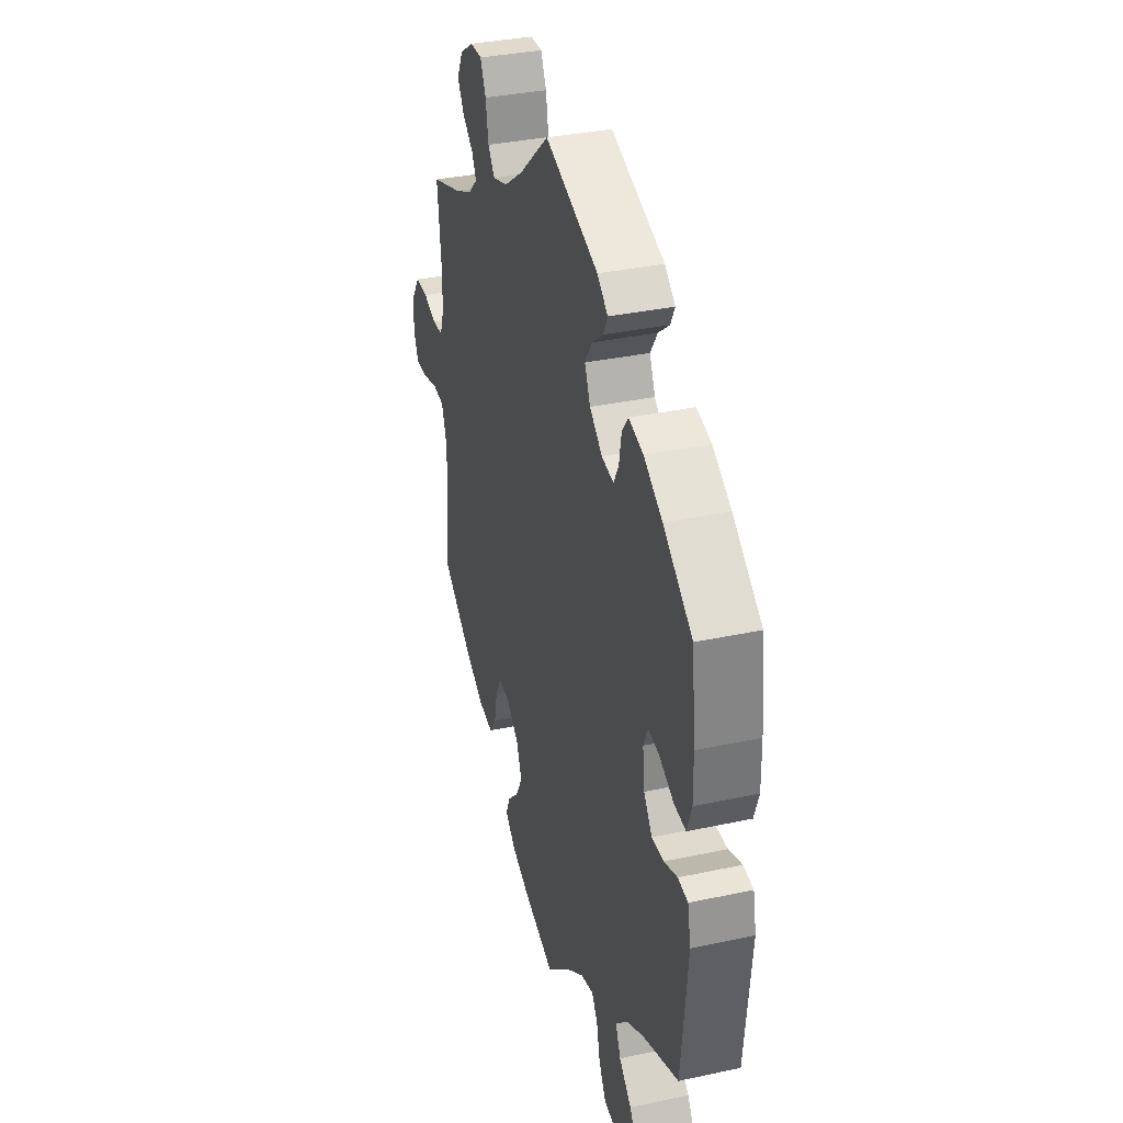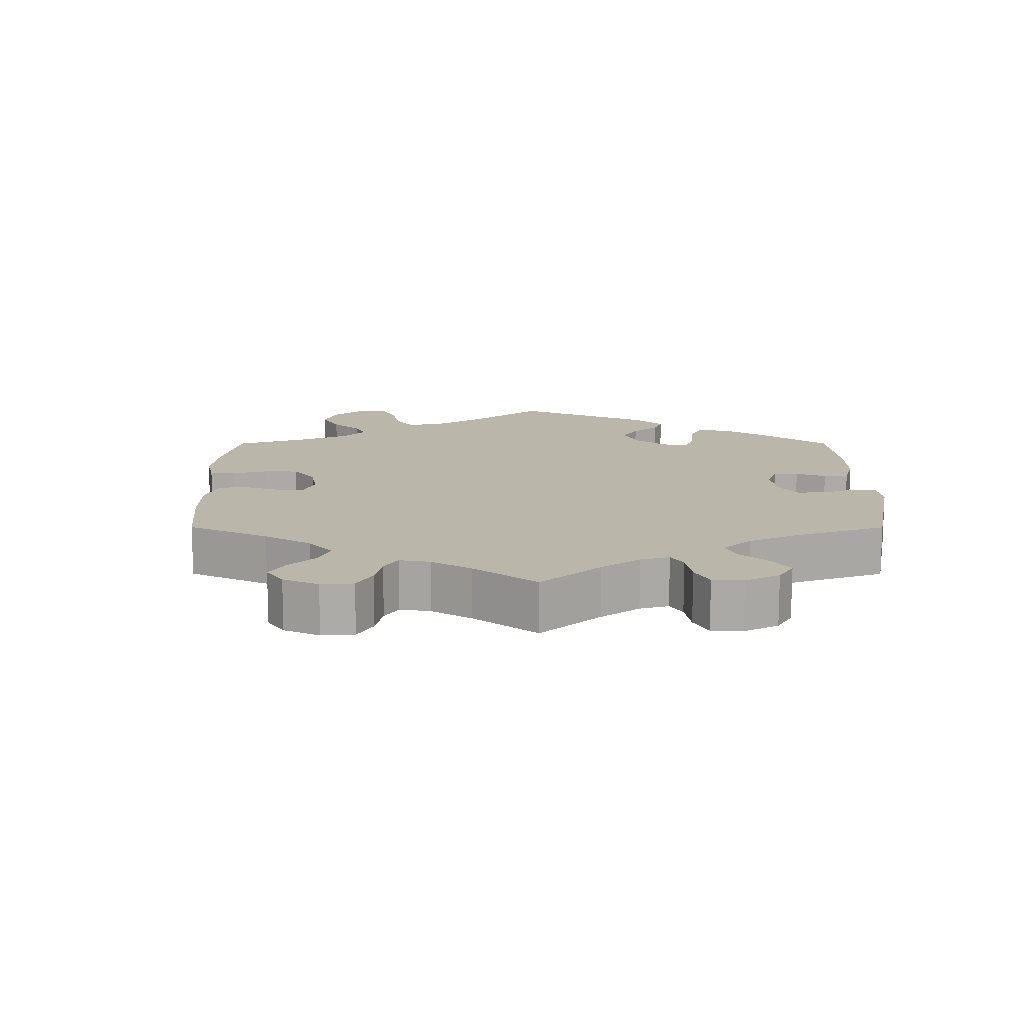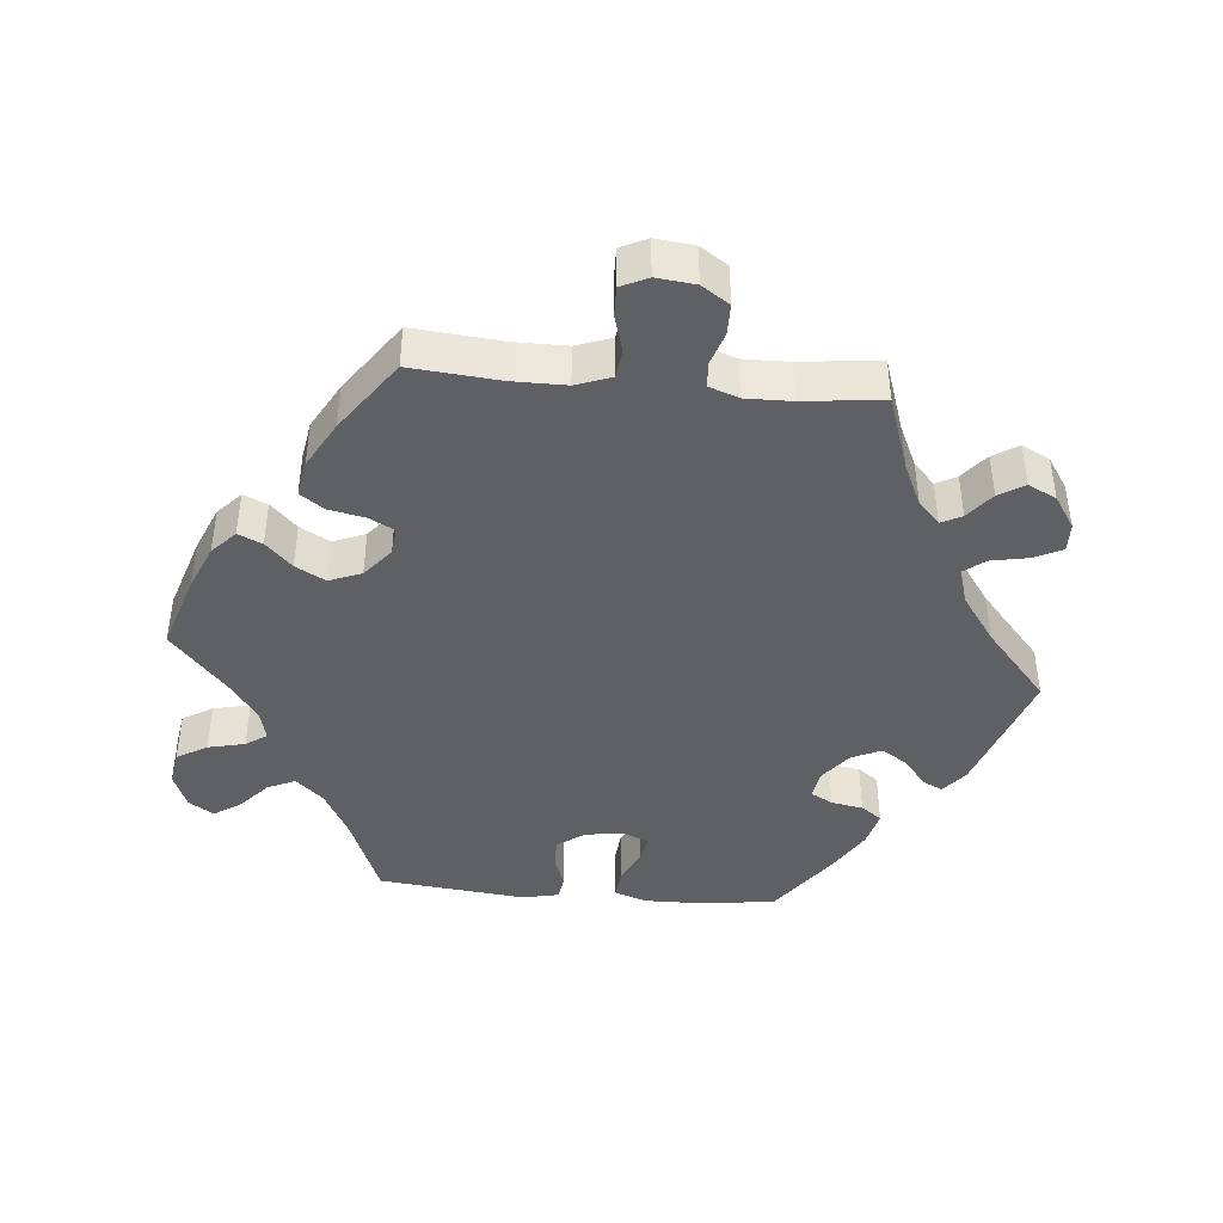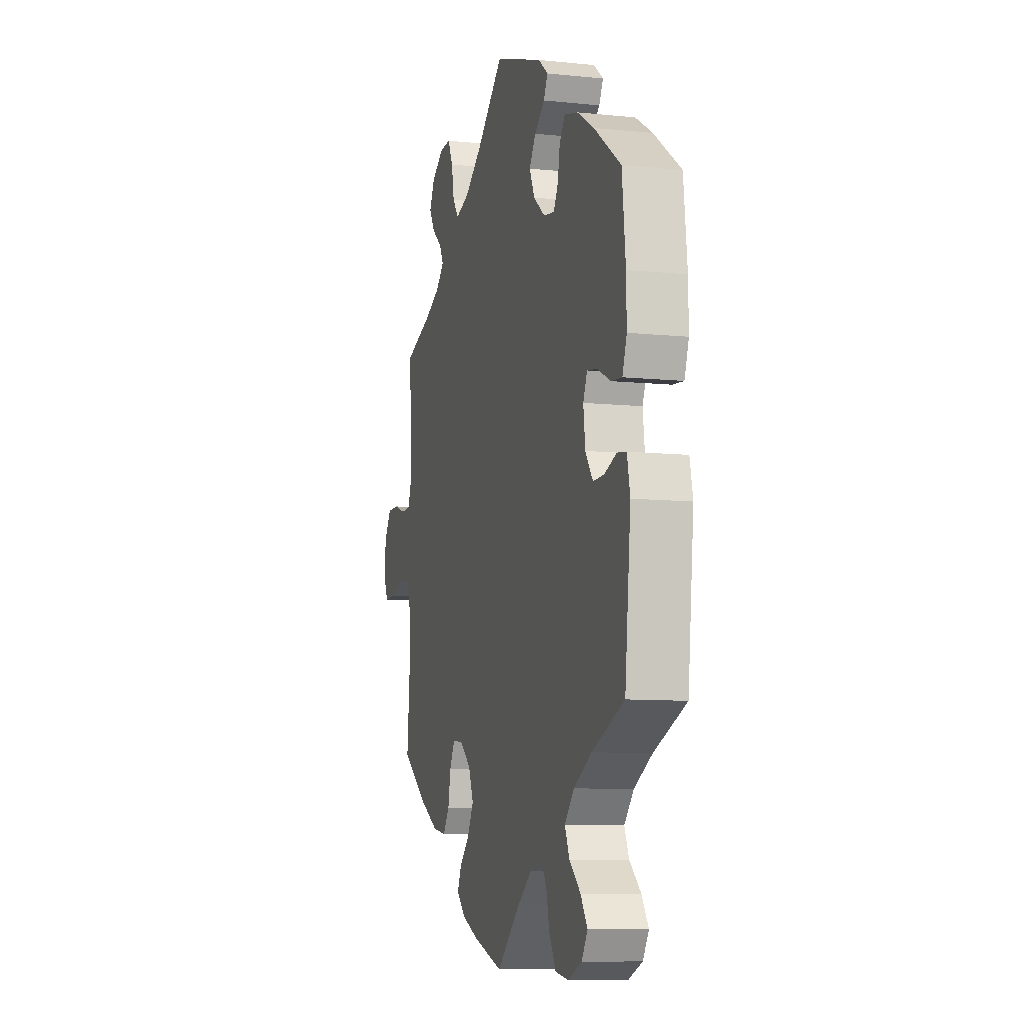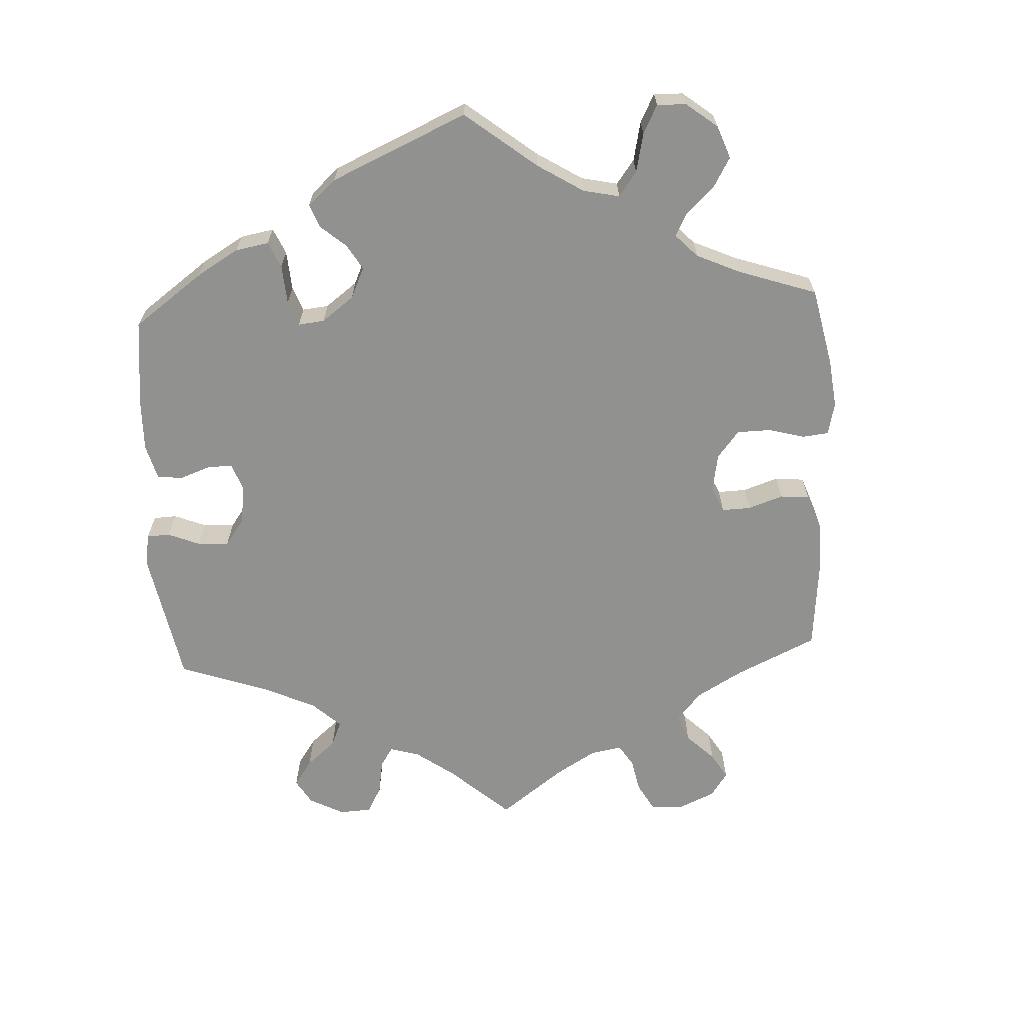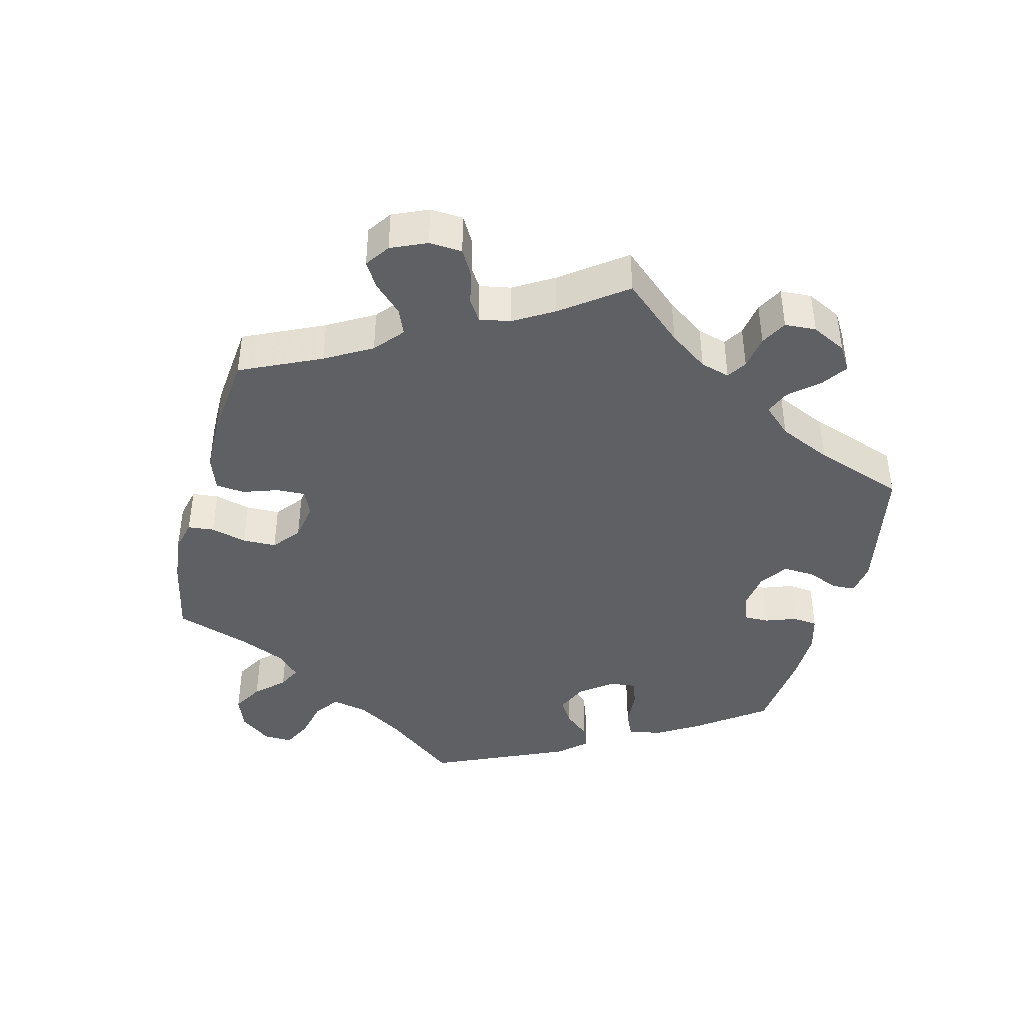
<metadata>
{"format":"obj","ext":"obj","renderer":"f3d","projection":"perspective","resolution":1024,"background":"white","views":[{"elev":34.6,"azim":73.9,"up":"+Z"},{"elev":14.0,"azim":-60.0,"up":"+Y"},{"elev":-42.8,"azim":-95.2,"up":"+Y"},{"elev":-9.0,"azim":74.5,"up":"+Z"},{"elev":-66.0,"azim":122.9,"up":"+Y"},{"elev":-42.2,"azim":-74.5,"up":"+Y"}]}
</metadata>
<code>
v -0.108 0.07 -0.543
v -0.171 0.07 -0.516
v -0.205 0.07 -0.484
v -0.19 0.07 -0.45
v -0.153 0.07 -0.413
v -0.13 0.07 -0.371
v -0.148 0.07 -0.325
v -0.19 0.07 -0.29
v -0.229 0.07 -0.286
v -0.248 0.07 -0.322
v -0.258 0.07 -0.373
v -0.282 0.07 -0.407
v -0.333 0.07 -0.398
v -0.399 0.07 -0.361
v -0.5 0.07 -0.289
v -0.489 0.07 -0.164
v -0.489 0.07 -0.088
v -0.507 0.07 -0.038
v -0.547 0.07 -0.033
v -0.599 0.07 -0.048
v -0.641 0.07 -0.049
v -0.659 0.07 -0.011
v -0.653 0.07 0.044
v -0.627 0.07 0.083
v -0.583 0.07 0.083
v -0.538 0.07 0.068
v -0.502 0.07 0.07
v -0.487 0.07 0.112
v -0.488 0.07 0.178
v -0.501 0.07 0.289
v -0.395 0.07 0.325
v -0.334 0.07 0.353
v -0.303 0.07 0.383
v -0.318 0.07 0.412
v -0.356 0.07 0.443
v -0.378 0.07 0.479
v -0.358 0.07 0.519
v -0.312 0.07 0.549
v -0.271 0.07 0.55
v -0.252 0.07 0.51
v -0.242 0.07 0.457
v -0.219 0.07 0.427
v -0.168 0.07 0.443
v -0.102 0.07 0.49
v -0.001 0.07 0.578
v 0.181 0.07 0.515
v 0.217 0.07 0.486
v 0.202 0.07 0.457
v 0.164 0.07 0.427
v 0.14 0.07 0.39
v 0.159 0.07 0.348
v 0.202 0.07 0.314
v 0.243 0.07 0.307
v 0.26 0.07 0.338
v 0.268 0.07 0.383
v 0.289 0.07 0.412
v 0.339 0.07 0.399
v 0.402 0.07 0.361
v 0.501 0.07 0.289
v 0.514 0.07 0.169
v 0.515 0.07 0.1
v 0.499 0.07 0.055
v 0.459 0.07 0.059
v 0.409 0.07 0.083
v 0.372 0.07 0.089
v 0.357 0.07 0.055
v 0.364 0.07 -0.001
v 0.392 0.07 -0.04
v 0.433 0.07 -0.039
v 0.478 0.07 -0.023
v 0.512 0.07 -0.028
v 0.523 0.07 -0.08
v 0.501 0.07 -0.289
v 0.382 0.07 -0.337
v 0.315 0.07 -0.373
v 0.28 0.07 -0.412
v 0.297 0.07 -0.451
v 0.339 0.07 -0.489
v 0.364 0.07 -0.527
v 0.342 0.07 -0.562
v 0.291 0.07 -0.583
v 0.242 0.07 -0.575
v 0.217 0.07 -0.532
v 0.205 0.07 -0.48
v 0.185 0.07 -0.45
v 0.142 0.07 -0.461
v 0.087 0.07 -0.501
v 0 0.07 -0.578
v -0.108 0 -0.543
v -0.171 0 -0.516
v -0.205 0 -0.484
v -0.19 0 -0.45
v -0.153 0 -0.413
v -0.13 0 -0.371
v -0.148 0 -0.325
v -0.19 0 -0.29
v -0.229 0 -0.286
v -0.248 0 -0.322
v -0.258 0 -0.373
v -0.282 0 -0.407
v -0.333 0 -0.398
v -0.399 0 -0.361
v -0.5 0 -0.289
v -0.489 0 -0.164
v -0.489 0 -0.088
v -0.507 0 -0.038
v -0.547 0 -0.033
v -0.599 0 -0.048
v -0.641 0 -0.049
v -0.659 0 -0.011
v -0.653 0 0.044
v -0.627 0 0.083
v -0.583 0 0.083
v -0.538 0 0.068
v -0.502 0 0.07
v -0.487 0 0.112
v -0.488 0 0.178
v -0.501 0 0.289
v -0.395 0 0.325
v -0.334 0 0.353
v -0.303 0 0.383
v -0.318 0 0.412
v -0.356 0 0.443
v -0.378 0 0.479
v -0.358 0 0.519
v -0.312 0 0.549
v -0.271 0 0.55
v -0.252 0 0.51
v -0.242 0 0.457
v -0.219 0 0.427
v -0.168 0 0.443
v -0.102 0 0.49
v -0.001 0 0.578
v 0.181 0 0.515
v 0.217 0 0.486
v 0.202 0 0.457
v 0.164 0 0.427
v 0.14 0 0.39
v 0.159 0 0.348
v 0.202 0 0.314
v 0.243 0 0.307
v 0.26 0 0.338
v 0.268 0 0.383
v 0.289 0 0.412
v 0.339 0 0.399
v 0.402 0 0.361
v 0.501 0 0.289
v 0.514 0 0.169
v 0.515 0 0.1
v 0.499 0 0.055
v 0.459 0 0.059
v 0.409 0 0.083
v 0.372 0 0.089
v 0.357 0 0.055
v 0.364 0 -0.001
v 0.392 0 -0.04
v 0.433 0 -0.039
v 0.478 0 -0.023
v 0.512 0 -0.028
v 0.523 0 -0.08
v 0.501 0 -0.289
v 0.382 0 -0.337
v 0.315 0 -0.373
v 0.28 0 -0.412
v 0.297 0 -0.451
v 0.339 0 -0.489
v 0.364 0 -0.527
v 0.342 0 -0.562
v 0.291 0 -0.583
v 0.242 0 -0.575
v 0.217 0 -0.532
v 0.205 0 -0.48
v 0.185 0 -0.45
v 0.142 0 -0.461
v 0.087 0 -0.501
v 0 0 -0.578
f 87 88 1 2
f 86 87 2 3
f 85 86 3 4
f 81 82 83 84
f 81 84 85
f 80 81 85
f 77 78 79 80
f 76 77 80 85
f 75 76 85 4
f 71 72 73 74
f 69 70 71 74
f 68 69 74 75
f 67 68 75 4
f 61 62 63 64
f 61 64 65
f 60 61 65
f 59 60 65
f 58 59 65
f 57 58 65 66
f 54 55 56 57
f 53 54 57 66
f 46 47 48 49
f 44 45 46 49
f 43 44 49 50
f 42 43 50 51
f 38 39 40 41
f 36 37 38 41
f 34 35 36 41
f 33 34 41 42
f 32 33 42 51
f 29 30 31
f 28 29 31 32
f 27 28 32 51
f 23 24 25 26
f 23 26 27
f 22 23 27
f 19 20 21 22
f 18 19 22 27
f 17 18 27 51
f 13 14 15 16
f 10 11 12 13
f 9 10 13 16
f 8 9 16 17
f 66 67 4 5
f 52 53 66
f 8 17 51 52
f 7 8 52 66
f 6 7 66
f 5 6 66
f 90 89 176 175
f 91 90 175 174
f 92 91 174 173
f 172 171 170 169
f 173 172 169
f 173 169 168
f 168 167 166 165
f 173 168 165 164
f 92 173 164 163
f 162 161 160 159
f 162 159 158 157
f 163 162 157 156
f 92 163 156 155
f 152 151 150 149
f 153 152 149
f 153 149 148
f 153 148 147
f 153 147 146
f 154 153 146 145
f 145 144 143 142
f 154 145 142 141
f 137 136 135 134
f 137 134 133 132
f 138 137 132 131
f 139 138 131 130
f 129 128 127 126
f 129 126 125 124
f 129 124 123 122
f 130 129 122 121
f 139 130 121 120
f 119 118 117
f 120 119 117 116
f 139 120 116 115
f 114 113 112 111
f 115 114 111
f 115 111 110
f 110 109 108 107
f 115 110 107 106
f 139 115 106 105
f 104 103 102 101
f 101 100 99 98
f 104 101 98 97
f 105 104 97 96
f 93 92 155 154
f 154 141 140
f 140 139 105 96
f 154 140 96 95
f 154 95 94
f 154 94 93
f 1 89 90 2
f 2 90 91 3
f 3 91 92 4
f 4 92 93 5
f 5 93 94 6
f 6 94 95 7
f 7 95 96 8
f 8 96 97 9
f 9 97 98 10
f 10 98 99 11
f 11 99 100 12
f 12 100 101 13
f 13 101 102 14
f 14 102 103 15
f 15 103 104 16
f 16 104 105 17
f 17 105 106 18
f 18 106 107 19
f 19 107 108 20
f 20 108 109 21
f 21 109 110 22
f 22 110 111 23
f 23 111 112 24
f 24 112 113 25
f 25 113 114 26
f 26 114 115 27
f 27 115 116 28
f 28 116 117 29
f 29 117 118 30
f 30 118 119 31
f 31 119 120 32
f 32 120 121 33
f 33 121 122 34
f 34 122 123 35
f 35 123 124 36
f 36 124 125 37
f 37 125 126 38
f 38 126 127 39
f 39 127 128 40
f 40 128 129 41
f 41 129 130 42
f 42 130 131 43
f 43 131 132 44
f 44 132 133 45
f 45 133 134 46
f 46 134 135 47
f 47 135 136 48
f 48 136 137 49
f 49 137 138 50
f 50 138 139 51
f 51 139 140 52
f 52 140 141 53
f 53 141 142 54
f 54 142 143 55
f 55 143 144 56
f 56 144 145 57
f 57 145 146 58
f 58 146 147 59
f 59 147 148 60
f 60 148 149 61
f 61 149 150 62
f 62 150 151 63
f 63 151 152 64
f 64 152 153 65
f 65 153 154 66
f 66 154 155 67
f 67 155 156 68
f 68 156 157 69
f 69 157 158 70
f 70 158 159 71
f 71 159 160 72
f 72 160 161 73
f 73 161 162 74
f 74 162 163 75
f 75 163 164 76
f 76 164 165 77
f 77 165 166 78
f 78 166 167 79
f 79 167 168 80
f 80 168 169 81
f 81 169 170 82
f 82 170 171 83
f 83 171 172 84
f 84 172 173 85
f 85 173 174 86
f 86 174 175 87
f 87 175 176 88
f 88 176 89 1

</code>
